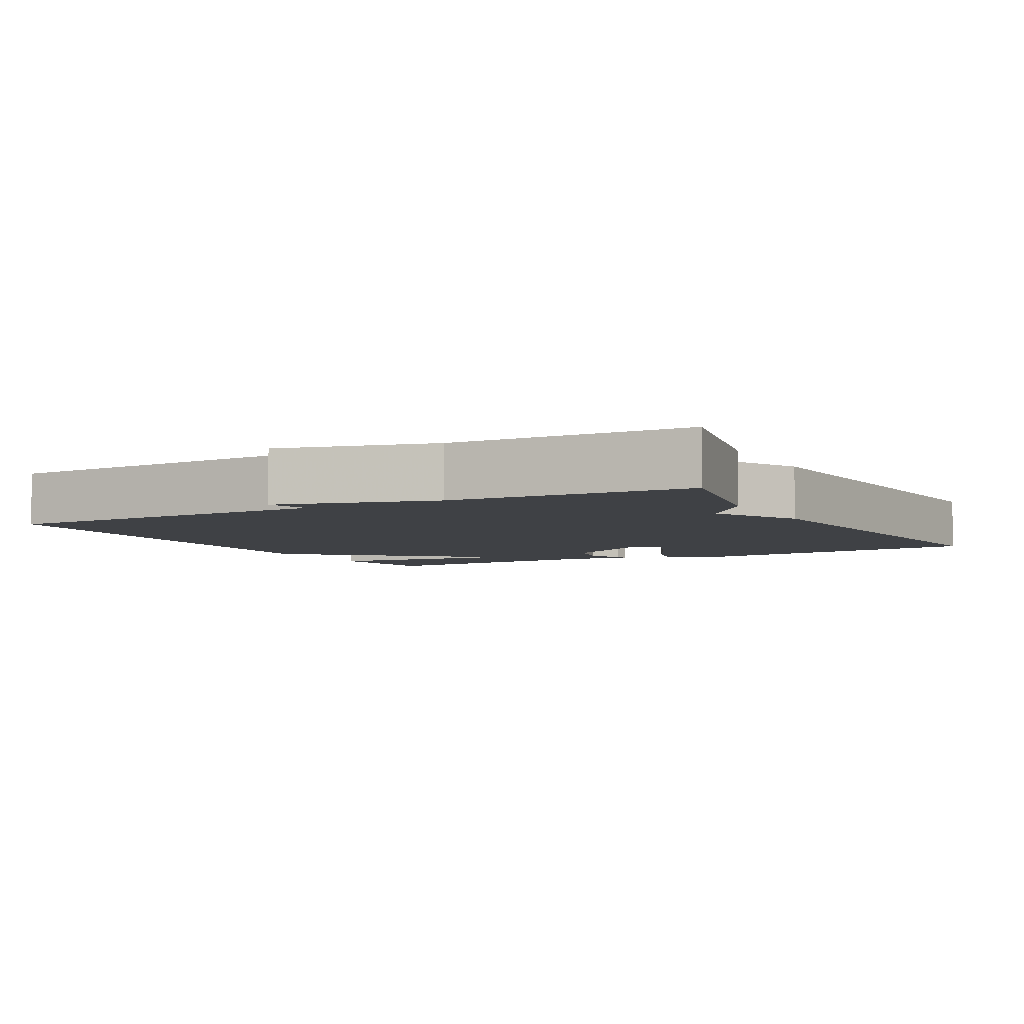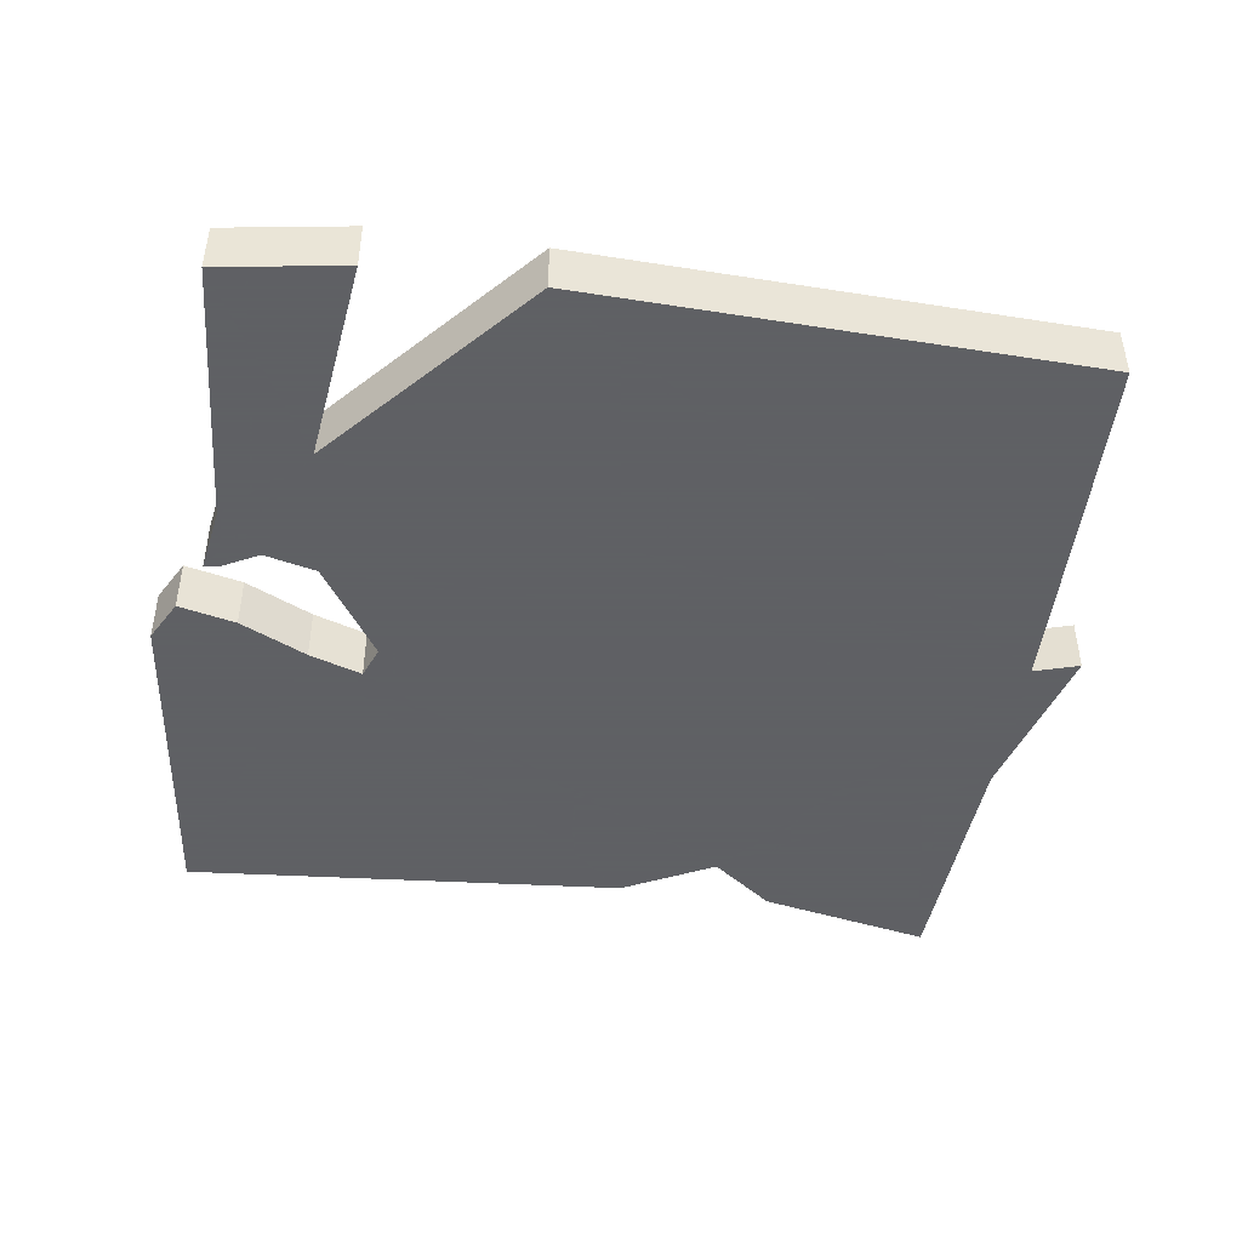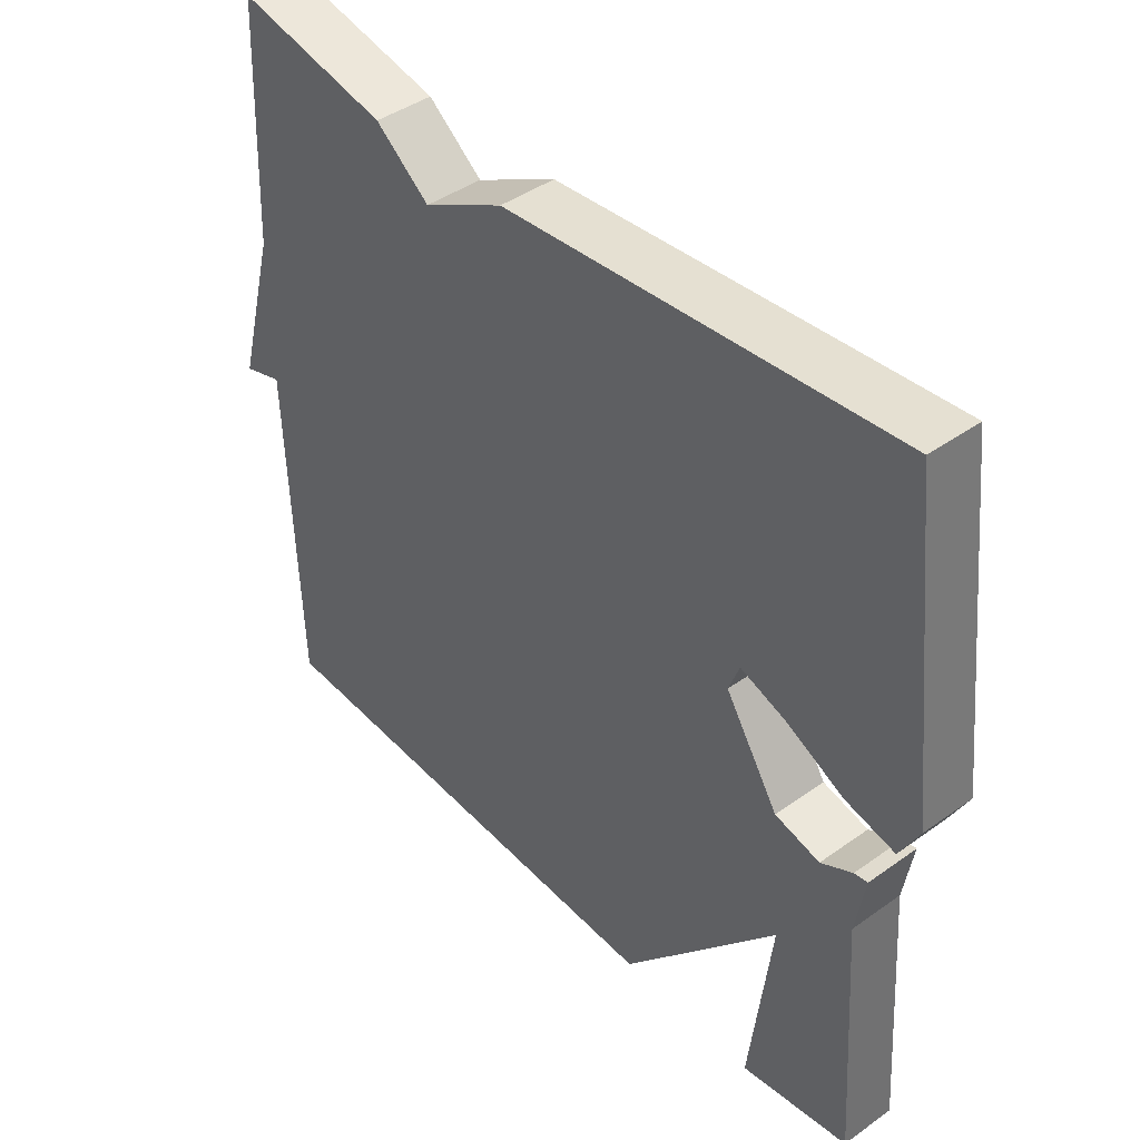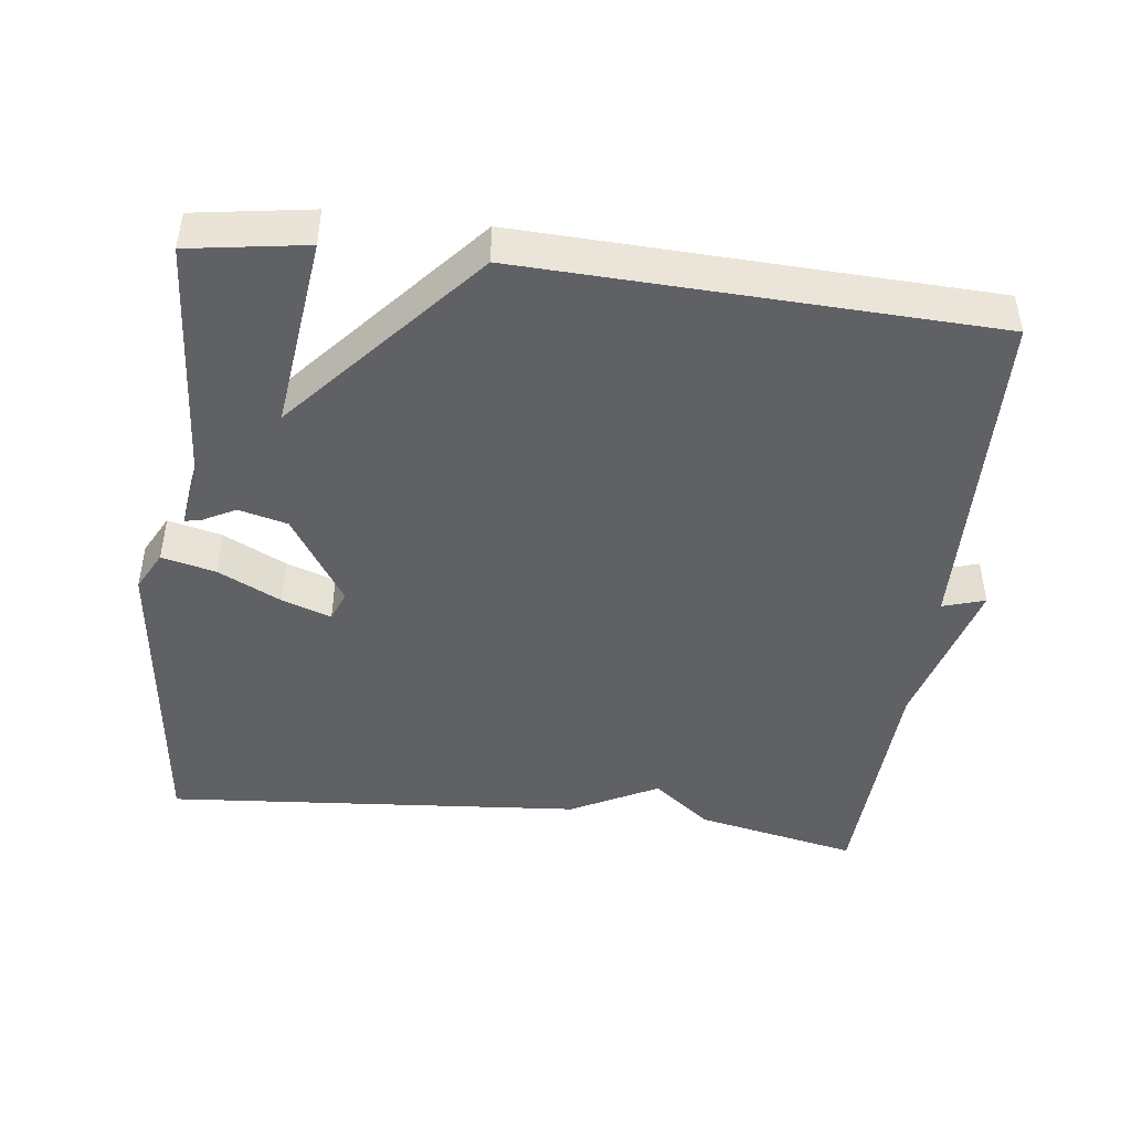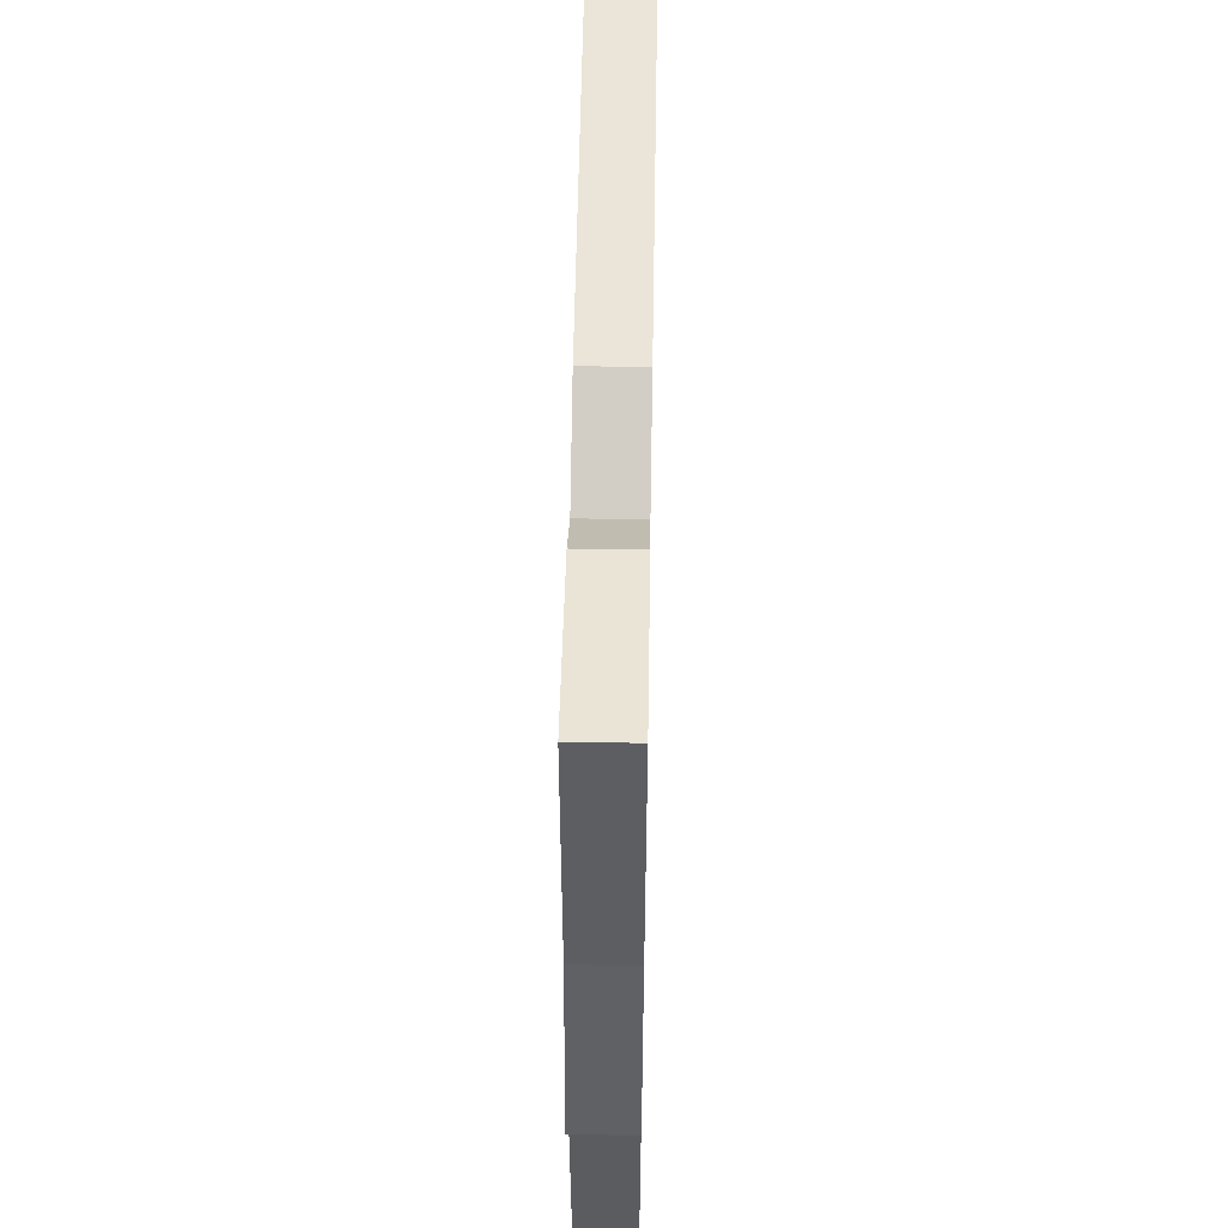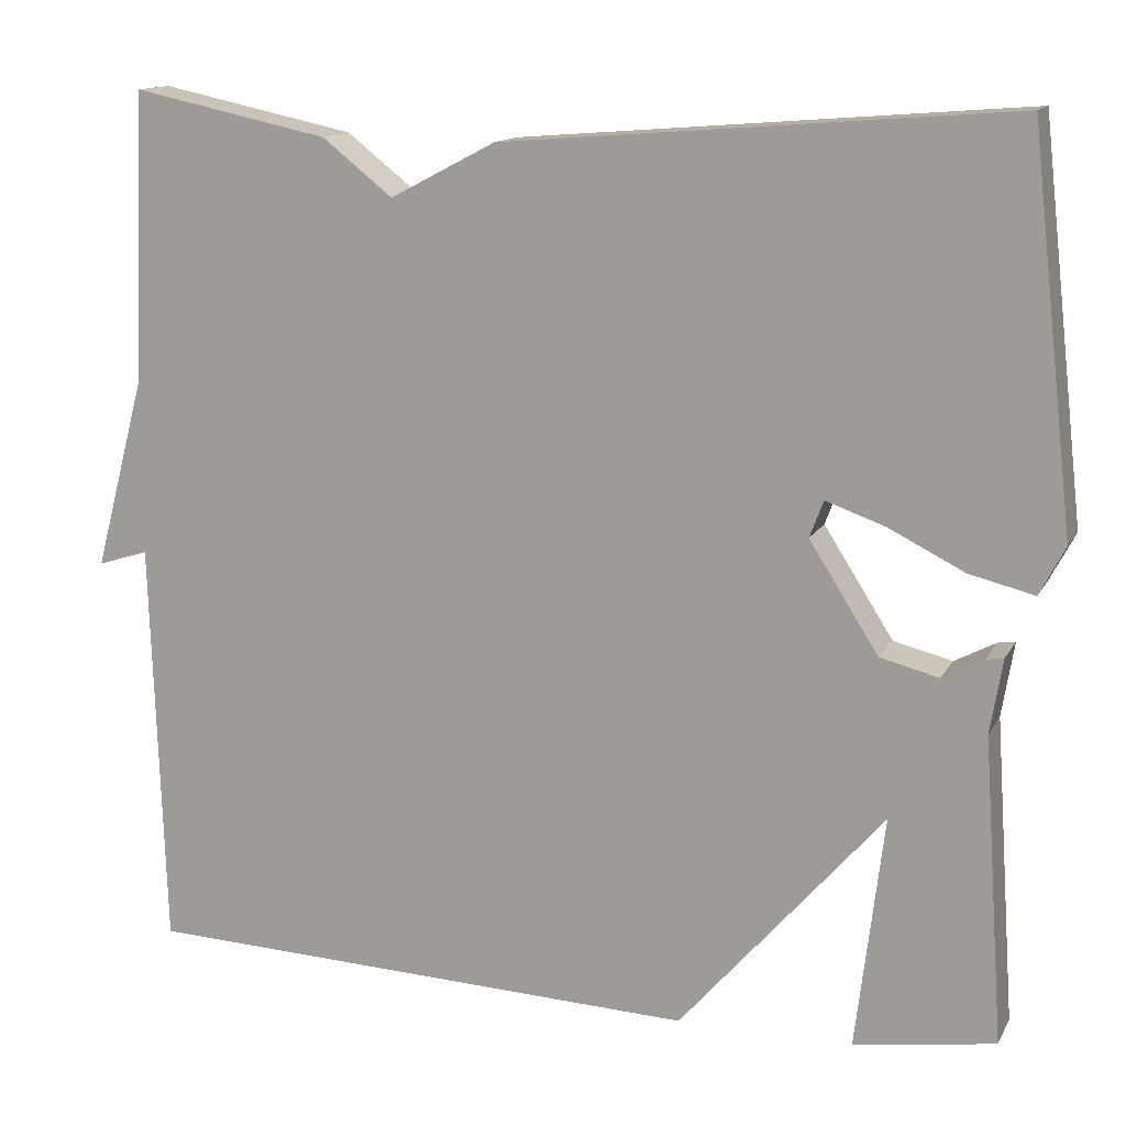
<metadata>
{"format":"obj","ext":"obj","renderer":"f3d","projection":"perspective","resolution":1024,"background":"white","views":[{"elev":-5.3,"azim":-61.4,"up":"+Y"},{"elev":-45.3,"azim":171.9,"up":"+Y"},{"elev":42.6,"azim":49.5,"up":"+Z"},{"elev":-45.4,"azim":173.0,"up":"+Y"},{"elev":54.5,"azim":-89.0,"up":"+Z"},{"elev":13.7,"azim":19.2,"up":"+Z"}]}
</metadata>
<code>
v -0.5 0.07 -0.5
v -0.515 0.07 -0.032
v -0.573 0.07 -0.05
v -0.515 0.07 0.168
v -0.5 0.07 0.5
v -0.277 0.07 0.453
v -0.197 0.07 0.39
v -0.077 0.07 0.453
v 0.5 0.07 0.5
v 0.55 0.07 0.058
v 0.521 0.07 0.003
v 0.447 0.07 0.021
v 0.361 0.07 0.064
v 0.293 0.07 0.088
v 0.277 0.07 0.046
v 0.356 0.07 -0.078
v 0.423 0.07 -0.095
v 0.47 0.07 -0.07
v 0.49 0.07 -0.067
v 0.476 0.07 -0.152
v 0.5 0.07 -0.5
v 0.339 0.07 -0.525
v 0.371 0.07 -0.258
v 0.139 0.07 -0.525
v -0.5 0 -0.5
v -0.515 0 -0.032
v -0.573 0 -0.05
v -0.515 0 0.168
v -0.5 0 0.5
v -0.277 0 0.453
v -0.197 0 0.39
v -0.077 0 0.453
v 0.5 0 0.5
v 0.55 0 0.058
v 0.521 0 0.003
v 0.447 0 0.021
v 0.361 0 0.064
v 0.293 0 0.088
v 0.277 0 0.046
v 0.356 0 -0.078
v 0.423 0 -0.095
v 0.47 0 -0.07
v 0.49 0 -0.067
v 0.476 0 -0.152
v 0.5 0 -0.5
v 0.339 0 -0.525
v 0.371 0 -0.258
v 0.139 0 -0.525
f 23 24 1 2
f 20 21 22 23
f 19 20 23
f 18 19 23
f 17 18 23
f 16 17 23 2
f 15 16 2
f 14 15 2
f 11 12 13
f 10 11 13
f 9 10 13
f 8 9 13
f 7 8 13
f 7 13 14
f 4 5 6 7
f 2 3 4 7
f 2 7 14
f 26 25 48 47
f 47 46 45 44
f 47 44 43
f 47 43 42
f 47 42 41
f 26 47 41 40
f 26 40 39
f 26 39 38
f 37 36 35
f 37 35 34
f 37 34 33
f 37 33 32
f 37 32 31
f 38 37 31
f 31 30 29 28
f 31 28 27 26
f 38 31 26
f 1 25 26 2
f 2 26 27 3
f 3 27 28 4
f 4 28 29 5
f 5 29 30 6
f 6 30 31 7
f 7 31 32 8
f 8 32 33 9
f 9 33 34 10
f 10 34 35 11
f 11 35 36 12
f 12 36 37 13
f 13 37 38 14
f 14 38 39 15
f 15 39 40 16
f 16 40 41 17
f 17 41 42 18
f 18 42 43 19
f 19 43 44 20
f 20 44 45 21
f 21 45 46 22
f 22 46 47 23
f 23 47 48 24
f 24 48 25 1

</code>
